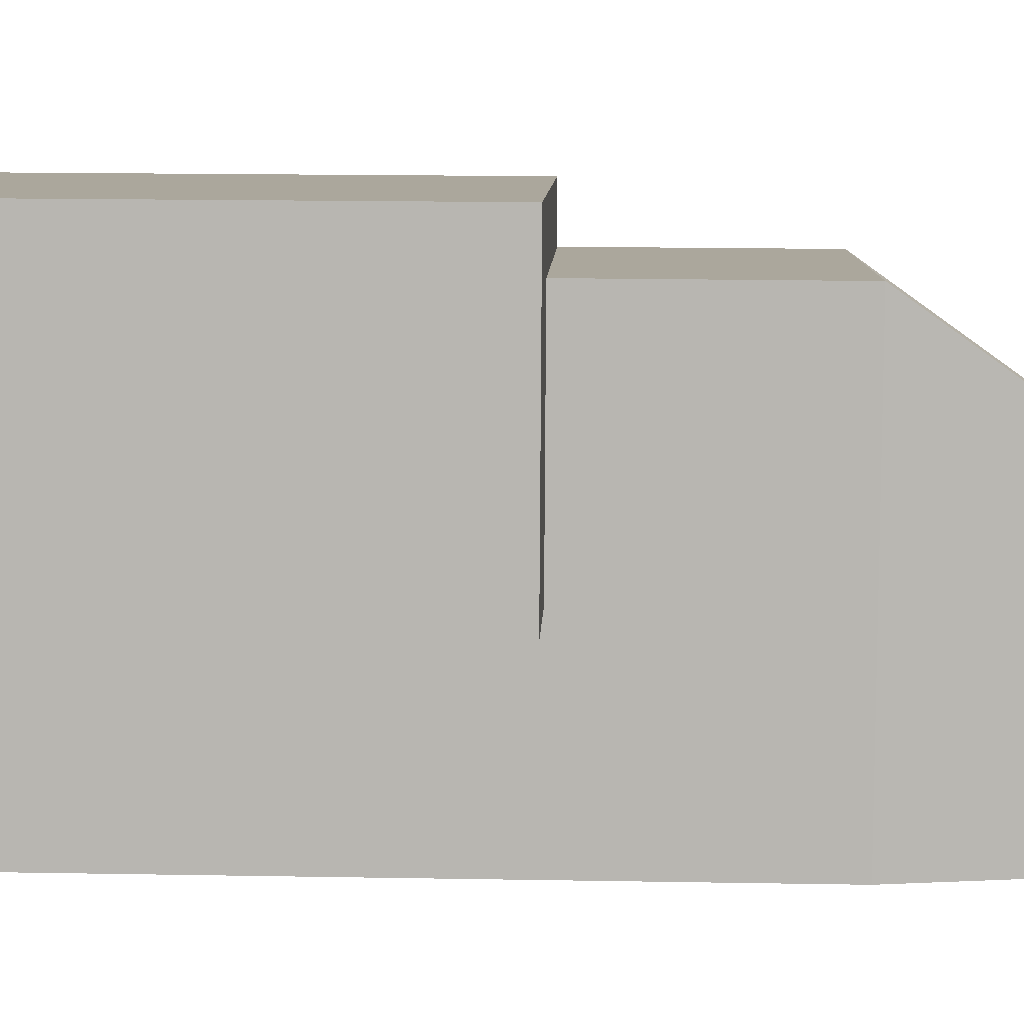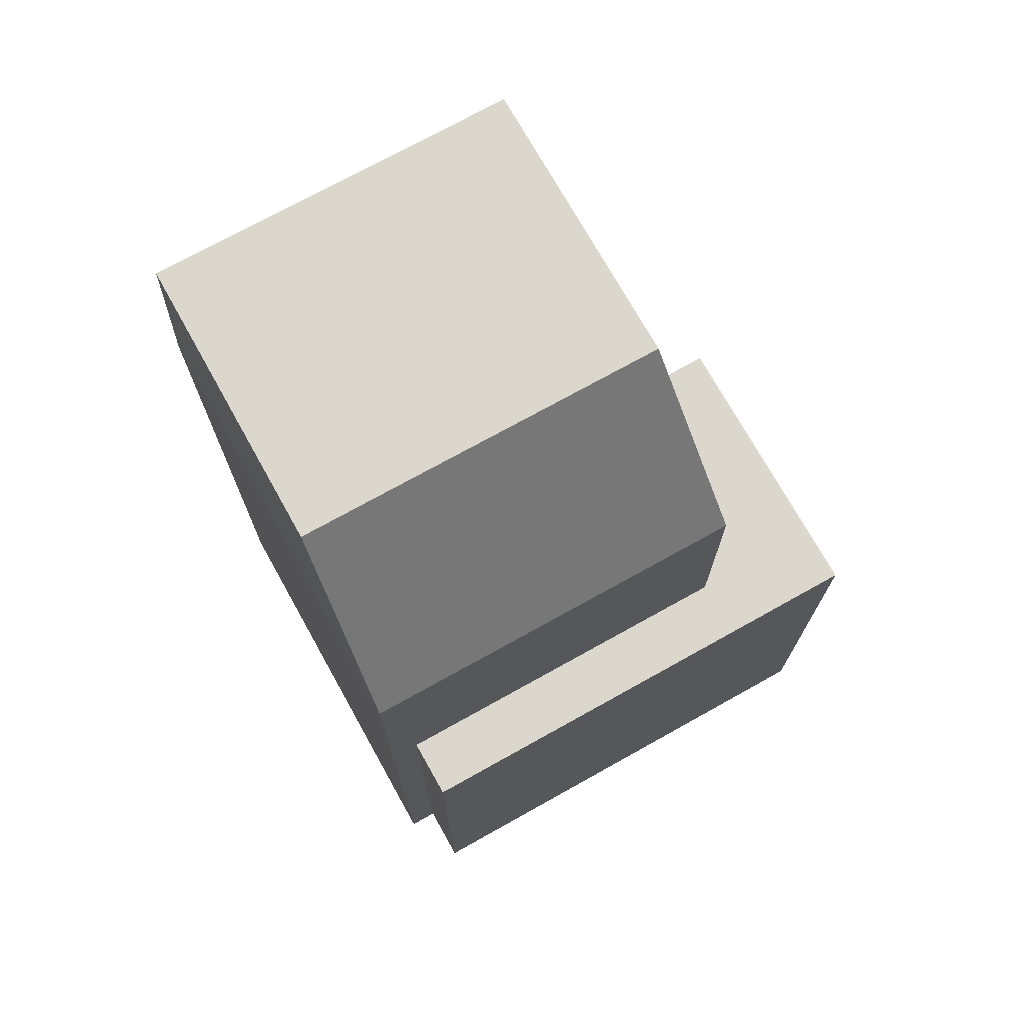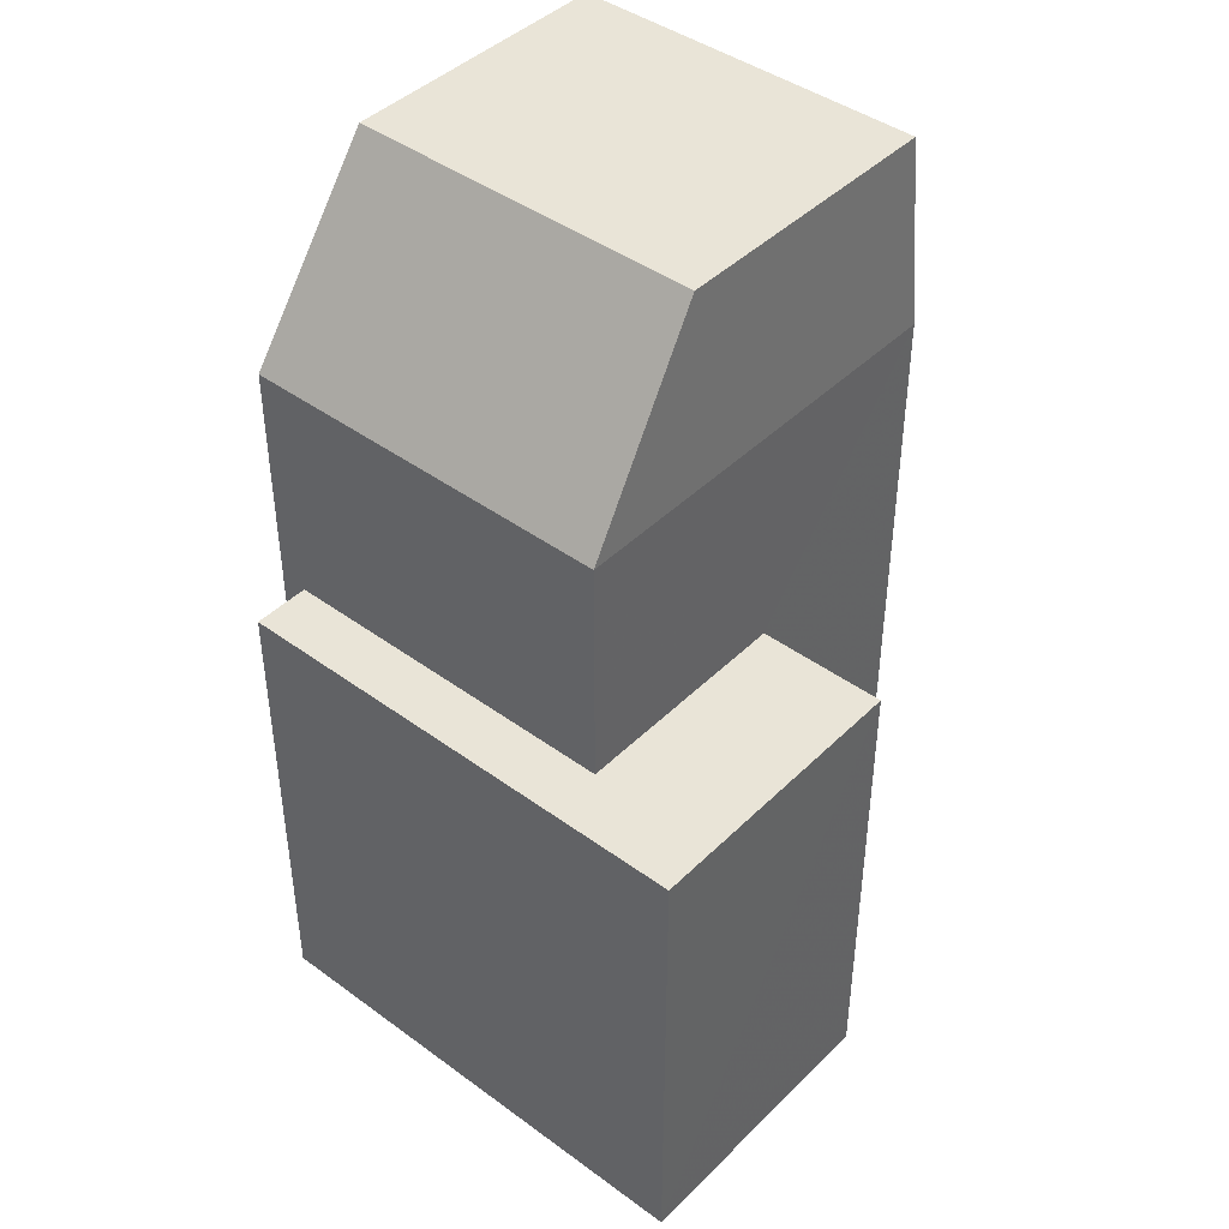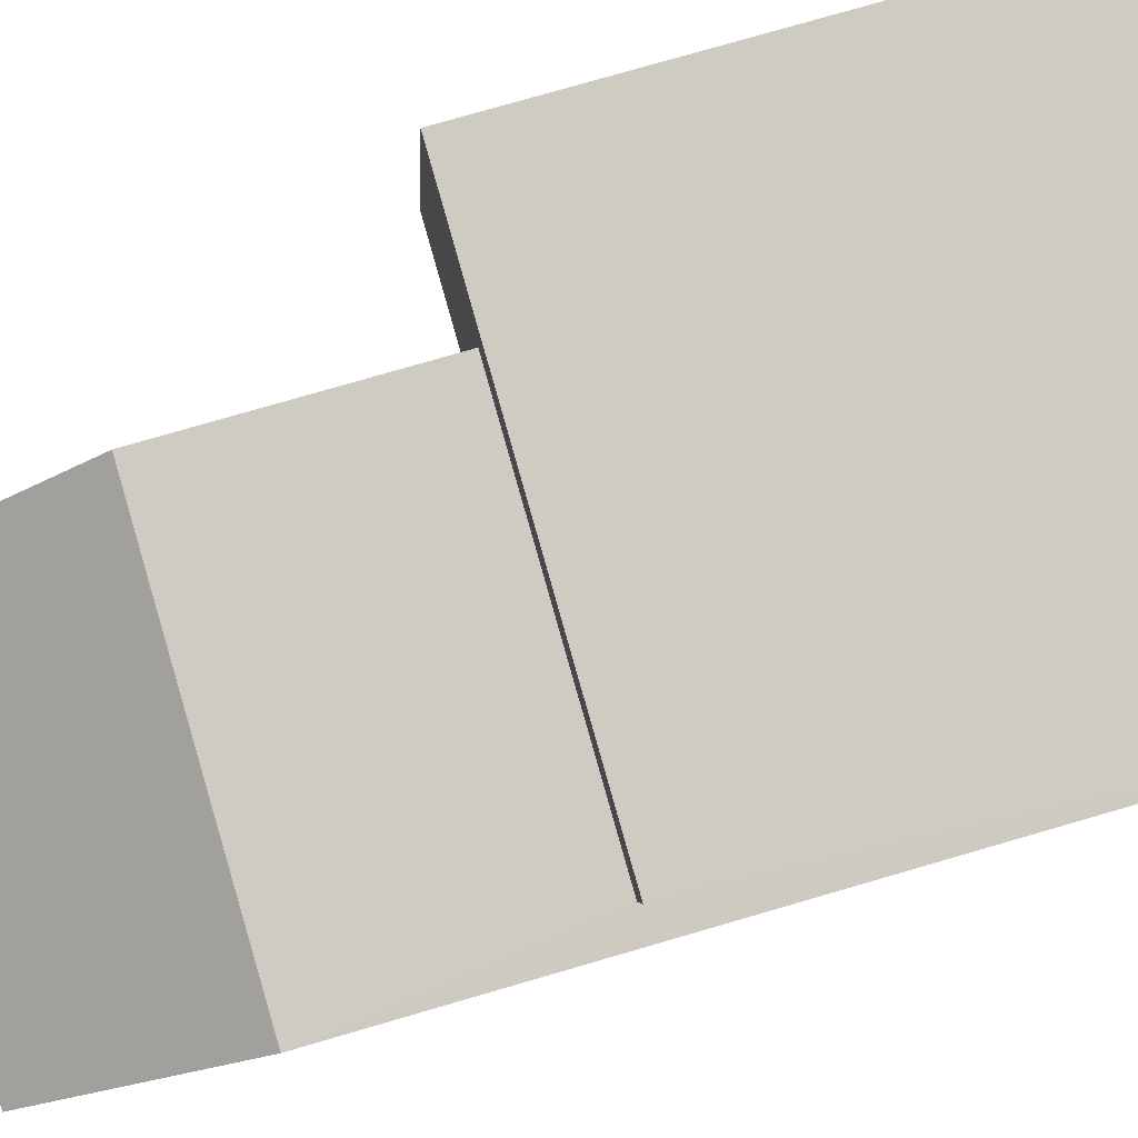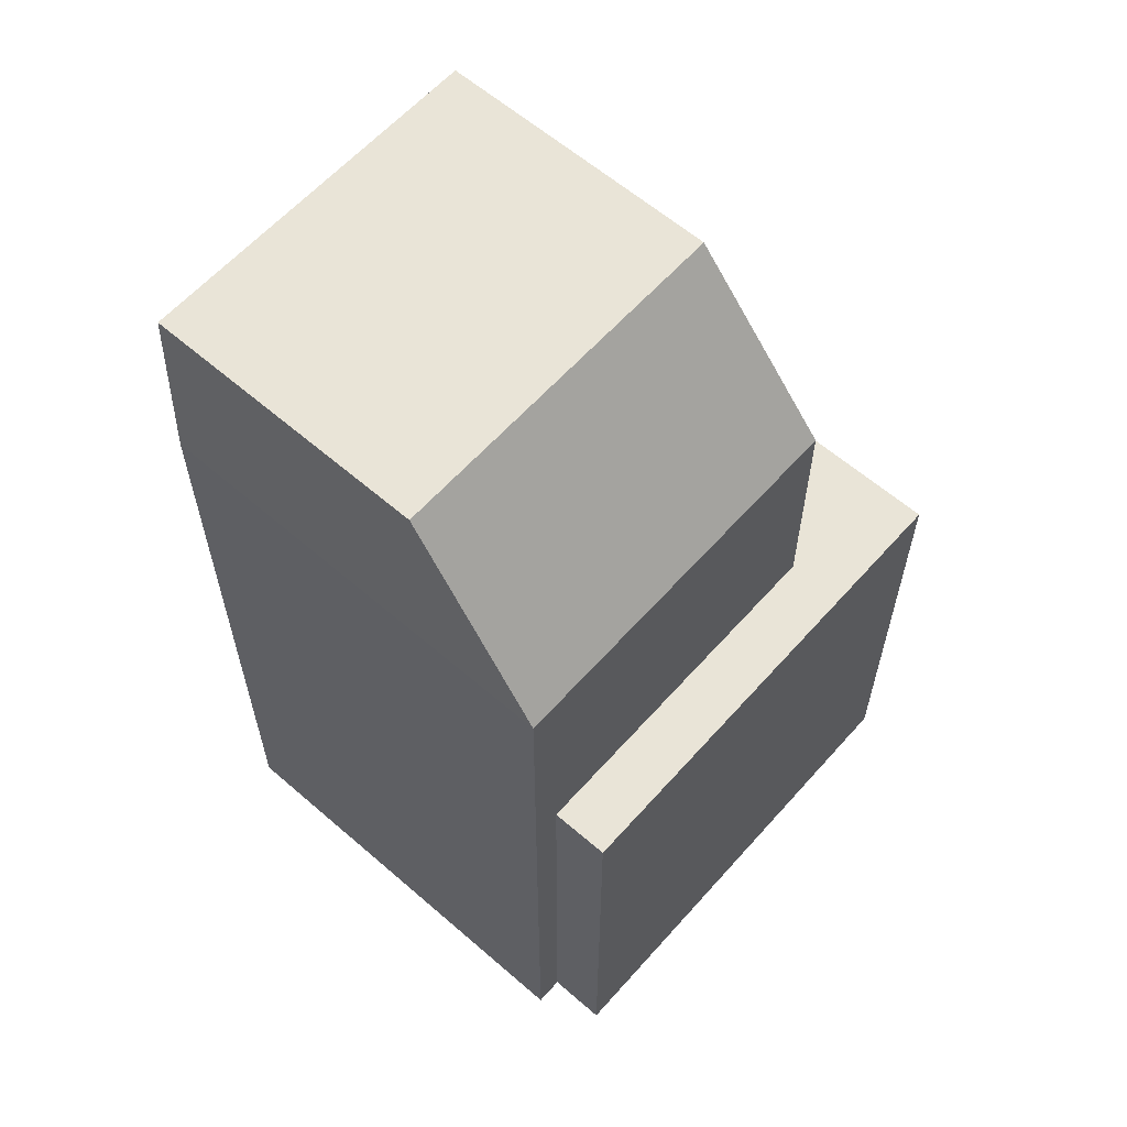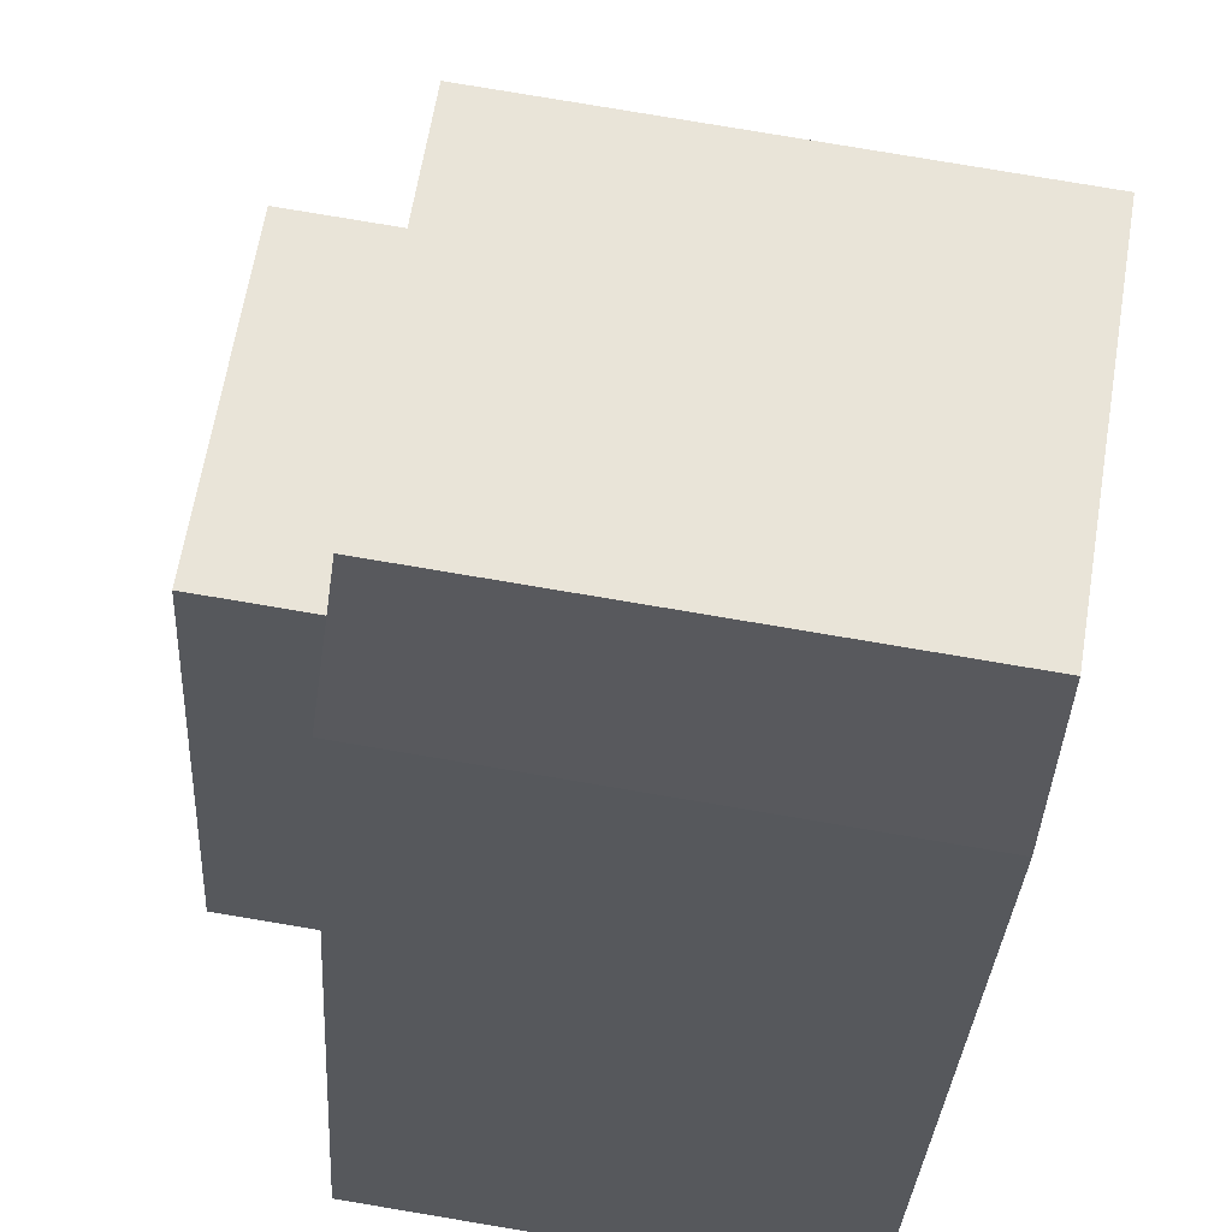
<metadata>
{"format":"obj","ext":"obj","renderer":"f3d","projection":"perspective","resolution":1024,"background":"white","views":[{"elev":17.2,"azim":-88.0,"up":"+Y"},{"elev":73.1,"azim":141.8,"up":"+Z"},{"elev":43.1,"azim":-148.1,"up":"+Z"},{"elev":77.3,"azim":73.8,"up":"+Y"},{"elev":60.8,"azim":122.4,"up":"+Z"},{"elev":-28.6,"azim":-3.0,"up":"+Y"}]}
</metadata>
<code>
v -1.159e+04 -3.357e+04 31.14
v -1.159e+04 -3.356e+04 31.14
v -1.158e+04 -3.357e+04 31.14
v -1.158e+04 -3.356e+04 31.14
v -1.158e+04 -3.356e+04 31.14
v -1.159e+04 -3.356e+04 31.14
v -1.159e+04 -3.356e+04 31.14
v -1.158e+04 -3.356e+04 31.14
v -1.159e+04 -3.356e+04 45.74
v -1.158e+04 -3.356e+04 49.63
v -1.158e+04 -3.356e+04 45.74
v -1.159e+04 -3.356e+04 49.63
v -1.159e+04 -3.356e+04 40.95
v -1.159e+04 -3.356e+04 40.95
v -1.159e+04 -3.356e+04 40.95
v -1.158e+04 -3.356e+04 40.95
v -1.159e+04 -3.356e+04 40.95
v -1.158e+04 -3.356e+04 40.95
v -1.158e+04 -3.357e+04 49.63
v -1.159e+04 -3.357e+04 49.63
v -1.159e+04 -3.357e+04 45.74
v -1.158e+04 -3.357e+04 45.74
f 1 2 3
f 4 3 5
f 2 6 7
f 8 5 7
f 3 2 5
f 5 2 7
f 9 10 11
f 12 10 9
f 13 14 15
f 15 14 16
f 13 17 14
f 16 14 18
f 19 12 20
f 19 10 12
f 9 17 21
f 21 17 1
f 9 14 17
f 1 17 2
f 14 9 18
f 5 18 4
f 4 18 11
f 18 9 11
f 4 22 3
f 4 11 22
f 21 1 3
f 22 21 3
f 22 20 21
f 19 20 22
f 21 12 9
f 20 12 21
f 11 19 22
f 10 19 11
f 13 7 6
f 13 15 7
f 15 8 7
f 15 16 8
f 18 8 16
f 18 5 8
f 2 13 6
f 2 17 13

</code>
